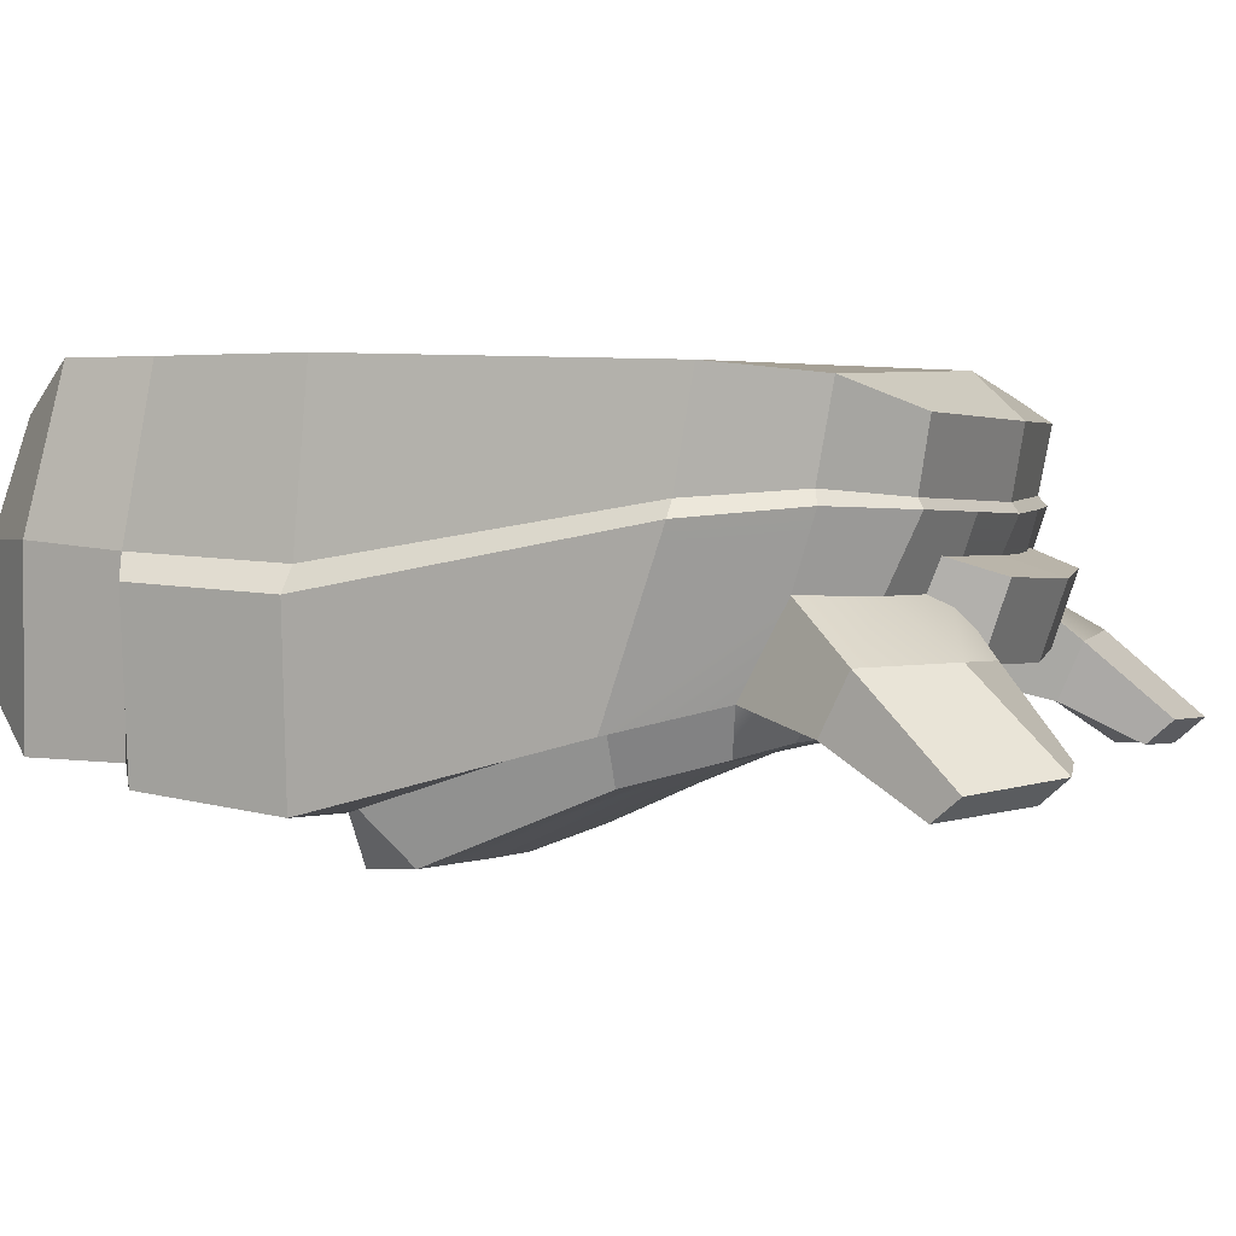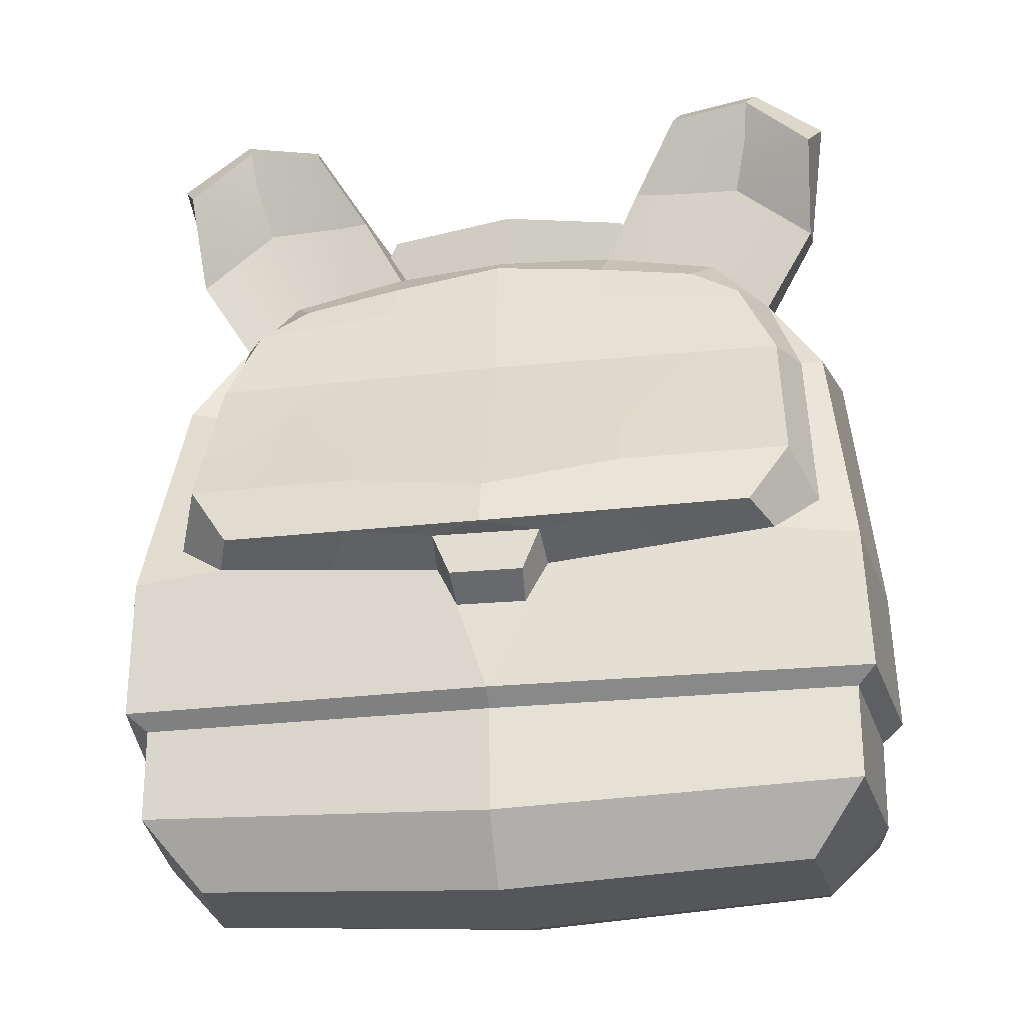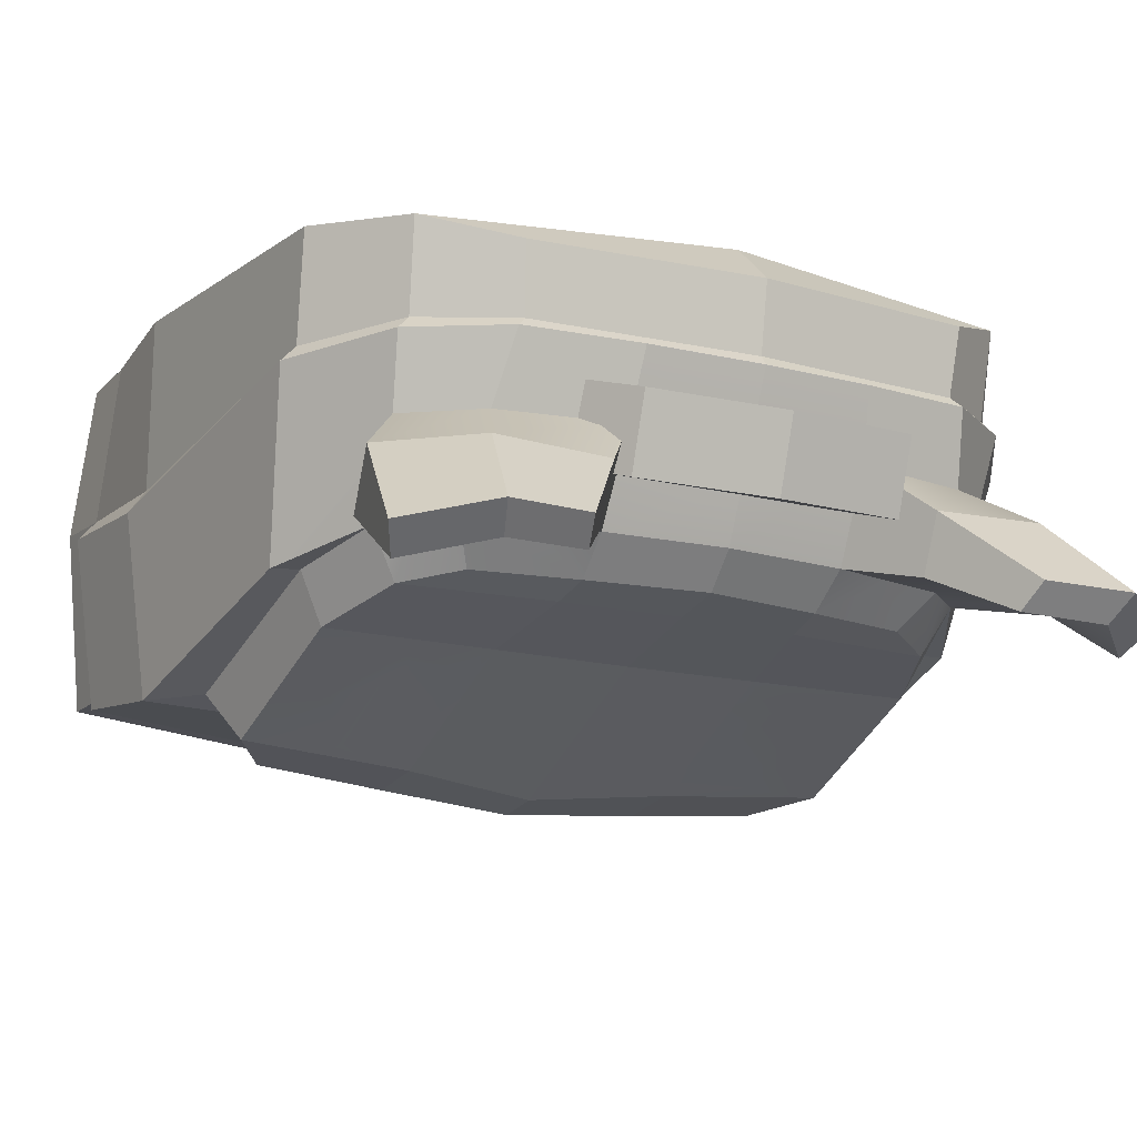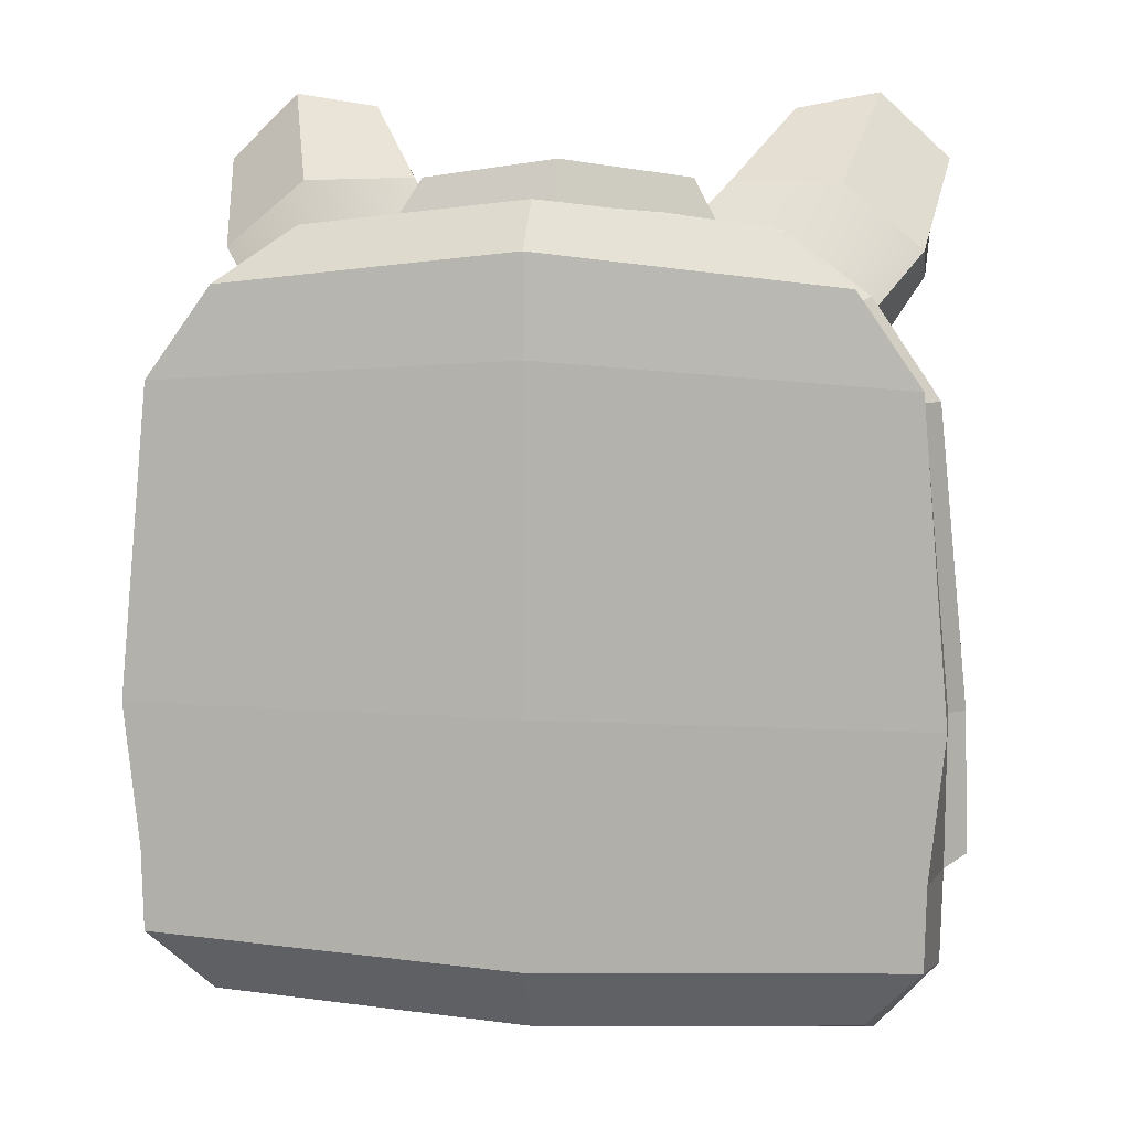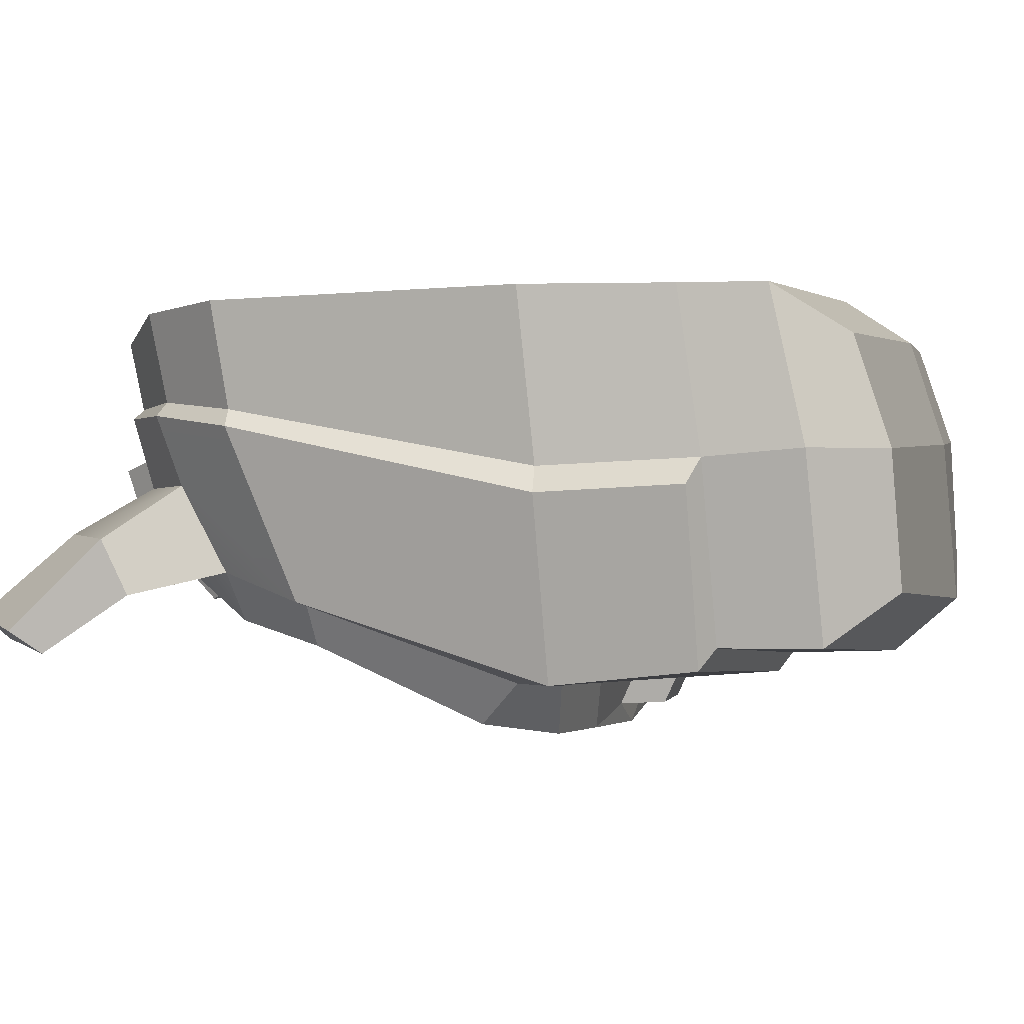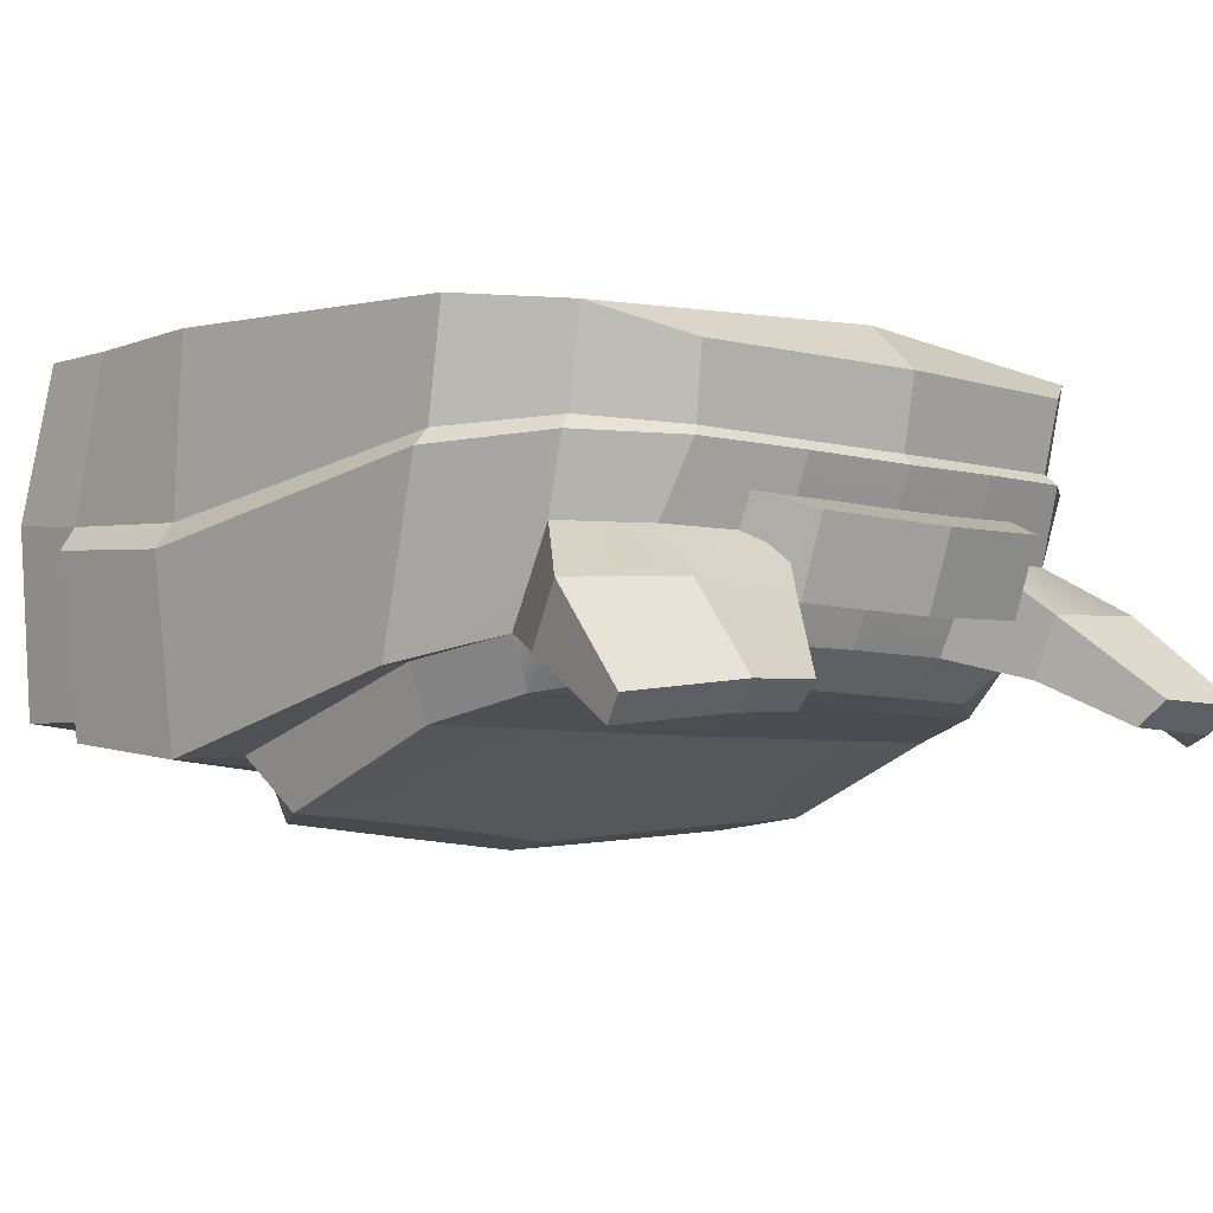
<metadata>
{"format":"obj","ext":"obj","renderer":"f3d","projection":"perspective","resolution":1024,"background":"white","views":[{"elev":2.6,"azim":110.6,"up":"+Z"},{"elev":-29.4,"azim":-171.0,"up":"+Y"},{"elev":-15.4,"azim":152.0,"up":"+Z"},{"elev":8.8,"azim":10.3,"up":"+Y"},{"elev":2.1,"azim":-74.9,"up":"+Z"},{"elev":-4.8,"azim":136.6,"up":"+Z"}]}
</metadata>
<code>
v -10.49 4.582 -22.68
v -11.71 4.895 -20.74
v -9.41 7.133 -20.98
v -8.504 5.967 -22.27
v -12.1 7.566 -14.75
v -8.849 9.954 -14.88
v -13.3 -7.081 -24.5
v -12.26 -5.469 -26.16
v 11.71 4.895 -20.74
v 10.65 4.447 -22.52
v 8.671 5.835 -22.13
v 9.498 6.975 -20.8
v 12.1 7.566 -14.75
v 8.855 9.954 -14.88
v 12.94 -7.095 -24.25
v 12.13 -5.469 -26.16
v 11.15 -8.297 -24.6
v 10.52 -7.975 -26.48
v -11.49 -8.289 -24.75
v -10.62 -7.969 -26.64
v 11.86 1.096 -23.43
v 12.67 1.079 -21.49
v -12.96 1.229 -21.66
v -12 1.096 -23.43
v -4e-06 10.92 -15.07
v 0.04401 8.423 -20.89
v 0.08649 7.272 -22.2
v 0.07283 5.281 -22.6
v -0.05393 1.16 -23.5
v -0.06804 -6.652 -27.11
v -0.05282 -8.471 -27.4
v 2.061 -9.177 -24.88
v -2.421 -9.227 -24.85
v 1.993 -8.474 -26.45
v -2.311 -8.516 -26.42
v -12.47 -19.1 -11.84
v 12.47 -19.1 -11.84
v -8.708 10.14 -11.91
v 8.714 10.14 -11.91
v -12.1 -20.82 -21.01
v 12.1 -20.82 -21.01
v -14.79 -8.613 -24.39
v -15.31 -7.56 -10.11
v 15.31 -7.56 -10.11
v 14.79 -8.613 -24.39
v -14.22 -18.34 -22.87
v -14.67 -16.44 -10.11
v 14.67 -16.44 -10.11
v 14.22 -18.34 -22.87
v -11.76 7.995 -10.84
v 11.76 7.995 -10.84
v -15.8 -8.285 -17.45
v 15.8 -8.285 -17.45
v 15.05 -17.79 -15.86
v 12.62 -20.48 -15.9
v -12.62 -20.48 -15.9
v -15.05 -17.79 -15.86
v -4e-06 11.09 -12.02
v -4e-06 9.276 -10.33
v -4e-06 -7.689 -10.11
v -4e-06 -17.26 -10.11
v -4e-06 -19.88 -11.81
v -4e-06 -21.24 -15.88
v -4e-06 -21.77 -22.04
v -4e-06 -19.33 -24.2
v -1.518 -10.86 -24.88
v -14.98 -14.07 -23.71
v -15.96 -13.79 -17.11
v -14.73 -13.2 -10.11
v -4e-06 -13.21 -10.11
v 14.73 -13.2 -10.11
v 15.96 -13.79 -17.11
v 14.98 -14.07 -23.71
v -4e-06 -14.61 -25.16
v 14.26 -14.59 -22.94
v -4e-06 -15.18 -24.39
v -14.26 -14.59 -22.94
v -15.13 -14.17 -16.2
v 15.13 -14.17 -16.2
v -15.15 -8.198 -16.54
v -11.61 7.344 -14.23
v -8.501 9.675 -14.51
v -4e-06 10.64 -14.69
v 8.508 9.675 -14.51
v 11.61 7.344 -14.23
v 15.15 -8.198 -16.54
v 1.247 -10.83 -24.91
v 1.295 -10.16 -26.4
v -1.623 -10.19 -26.38
v -7.091 8.655 -15.91
v 7.091 8.655 -15.91
v -5.231 11.85 -17.01
v 5.23 11.85 -17.01
v -5.231 10.9 -19.8
v 5.23 10.9 -19.8
v -7.091 7.703 -18.7
v 7.091 7.703 -18.7
v -0.000365 11.61 -19.99
v -0.000365 7.703 -18.7
v -0.000365 8.655 -15.91
v -0.000365 12.56 -17.2
v 4.428 10.57 -14.97
v 4.77 8.032 -20.85
v 4.708 6.588 -22.16
v 4.79 5.005 -22.56
v 5.26 1.128 -23.47
v 5.372 -5.72 -26.63
v 5.384 -8.223 -26.94
v -4.422 10.57 -14.97
v -4.682 8.111 -20.94
v -4.535 6.654 -22.24
v -4.644 5.072 -22.64
v -5.396 1.128 -23.47
v -5.508 -5.72 -26.63
v -5.492 -8.22 -27.02
v 6.605 -8.737 -24.74
v -6.953 -8.758 -24.8
v 13.86 1.262 -21.65
v 14.68 3.734 -15.13
v 14.1 3.719 -14.52
v 14.24 4.474 -10.48
v -4e-06 5.402 -10.28
v -14.24 4.474 -10.48
v -14.08 3.826 -14.51
v -14.68 3.734 -15.13
v -13.86 1.262 -21.65
v 11.83 6.662 -17.42
v 9.305 8.835 -17.5
v 4.668 9.761 -17.56
v 0.0308 9.171 -19.15
v -4.604 9.816 -17.62
v -9.242 8.946 -17.62
v -11.83 6.662 -17.42
v 10.7 10.67 -21.53
v 13.73 8.054 -21.56
v 10.67 11.67 -19.38
v 13.78 9.089 -19.43
v 6.303 11.7 -19.57
v 6.317 10.77 -21.7
v -6.167 11.85 -19.59
v -10.62 11.73 -19.4
v -6.177 10.92 -21.74
v -10.66 10.76 -21.59
v -13.79 8.068 -21.53
v -13.85 9.103 -19.41
v 11.41 14.07 -23.48
v 13.95 11.48 -23.84
v 11.82 15.14 -22.56
v 14.54 12.58 -22.95
v 8.536 14.53 -22.43
v 8.234 13.53 -23.32
v -8.37 14.68 -22.43
v -11.76 15.2 -22.58
v -8.072 13.68 -23.34
v -11.36 14.17 -23.52
v -14.01 11.5 -23.81
v -14.61 12.59 -22.92
v 10.6 5.935 -20.77
v 12.68 8.971 -21.54
v 11.26 12.56 -22.84
v 7.534 10.72 -21.62
v 7.134 7.504 -20.83
v 12.6 11.26 -22.95
v 9.493 12.5 -22.59
v -7.046 7.622 -20.96
v -7.438 10.84 -21.66
v -11.21 12.66 -22.88
v -12.68 9.022 -21.56
v -10.56 6.014 -20.86
v -9.42 12.71 -22.66
v -12.67 11.37 -23.03
v -8.673 -5.07 -26.16
v -10.15 -2.377 -24.89
v -8.646 0.4279 -23.73
v -2.809 -0.7388 -24.35
v -2.794 -3.785 -25.76
v 8.537 -5.07 -26.16
v 10.01 -2.377 -24.89
v 8.51 0.4279 -23.73
v 2.673 -0.7388 -24.35
v 2.658 -3.785 -25.76
v 8.52 -1.544 -24.6
v 7.987 -0.1033 -23.99
v 6.324 -0.09038 -24.01
v 5.801 -1.554 -24.7
v 7.145 -2.399 -25.06
v -5.412 0.1941 -23.9
v -5.45 -2.175 -24.99
v -4.702 -2.208 -25.01
v -4.098 -0.7615 -24.35
v -6.85 -0.6697 -24.27
v -6.427 -2.133 -24.96
f 1 2 169
f 9 10 158
f 127 128 14 13
f 132 133 5 6
f 15 16 21 22
f 8 7 23 24
f 111 112 1 4
f 110 111 165
f 109 131 132 6
f 16 15 17 18
f 7 8 20 19
f 8 114 115 20
f 22 21 10 9
f 24 23 2 1
f 112 113 24 1
f 102 129 130 25
f 103 104 27 26
f 104 105 28 27
f 105 106 29 28
f 31 30 107 108
f 108 34 31
f 34 35 31
f 108 116 32 34
f 20 115 117 19
f 39 58 59 51
f 63 64 41 55
f 67 68 52 42
f 60 70 71 44
f 72 73 45 53
f 66 87 74
f 40 56 57 46
f 61 62 37 48
f 55 41 49 54
f 64 65 49 41
f 7 42 126 23
f 60 44 121 122
f 53 45 118 119
f 17 15 45
f 52 80 124 125
f 6 5 81 82
f 102 25 83 84 14
f 85 13 14 84
f 86 53 119 120
f 79 72 53 86
f 52 68 78 80
f 109 6 82 83 25
f 58 38 50 59
f 43 60 122 123
f 43 69 70 60
f 47 36 62 61
f 56 40 64 63
f 40 46 65 64
f 42 19 117 33 66 74 67
f 77 78 68 67
f 79 75 73 72
f 76 74 73 75
f 77 67 74 76
f 65 76 75 49
f 46 77 76 65
f 78 77 46 57
f 69 47 61 70
f 70 61 48 71
f 49 75 79 54
f 43 80 78 69
f 80 43 123 124
f 82 81 50 38
f 82 38 58 83
f 83 58 39 84
f 85 84 39 51
f 44 86 120 121
f 79 86 44 71
f 54 79 71 48
f 37 55 54 48
f 62 63 55 37
f 36 56 63 62
f 47 57 56 36
f 69 78 57 47
f 7 19 42
f 45 15 22 118
f 42 52 125 126
f 74 87 32 116 17 45 73
f 87 66 89 88
f 32 87 88 34
f 66 33 35 89
f 35 34 88 89
f 90 100 101 92
f 92 101 98 94
f 94 98 99 96
f 91 97 95 93
f 96 90 92 94
f 98 95 97 99
f 101 100 91 93
f 98 101 93 95
f 14 128 129 102
f 162 104 103
f 11 10 105 104
f 10 21 106 105
f 108 107 16 18
f 25 130 131 109
f 26 27 111 110
f 27 28 112 111
f 28 29 113 112
f 115 114 30 31
f 18 17 116 108
f 31 35 115
f 117 115 35 33
f 9 118 22
f 119 118 127 13
f 120 119 13 85
f 121 120 85 51
f 59 122 121 51
f 50 123 122 59
f 50 81 124 123
f 125 124 81 5
f 126 125 5 133
f 23 126 2
f 127 118 9
f 147 146 148 149
f 150 148 146 151
f 130 129 103 26
f 131 130 26 110
f 153 152 154 155
f 155 156 157 153
f 126 133 2
f 9 158 159 135
f 128 127 137 136
f 127 9 135 137
f 129 128 136 138
f 161 162 103 139
f 103 129 138 139
f 132 131 140 141
f 131 110 142 140
f 110 165 166 142
f 168 169 2 144
f 2 133 145 144
f 133 132 141 145
f 147 163 160 146
f 136 137 149 148
f 137 135 147 149
f 138 136 148 150
f 160 164 151 146
f 139 138 150 151
f 141 140 152 153
f 140 142 154 152
f 142 166 170 154
f 167 171 156 155
f 144 145 157 156
f 145 141 153 157
f 159 158 12 134
f 160 163 159 134
f 134 161 164 160
f 12 162 161 134
f 12 11 104 162
f 158 10 11 12
f 165 111 4 3
f 166 165 3 143
f 167 170 166 143
f 143 168 171 167
f 3 169 168 143
f 1 169 3 4
f 135 159 163 147
f 151 164 161 139
f 154 170 167 155
f 156 171 168 144
f 176 175 29 30
f 114 8 172
f 172 173 174
f 176 189 190 175
f 8 24 173
f 8 173 172
f 24 113 174
f 24 174 173
f 175 113 29
f 114 176 30
f 191 174 113 187
f 181 30 29 180
f 107 177 16
f 177 182 178
f 107 181 180 106
f 16 178 21
f 16 177 178
f 21 179 106
f 21 178 179
f 180 29 106
f 107 30 181
f 177 186 182
f 183 186 185 184
f 187 190 189 188
f 188 192 191 187
f 175 190 187 113
f 114 188 189 176
f 114 172 192 188
f 192 172 174 191
f 186 107 185
f 177 107 186
f 185 106 184
f 185 107 106
f 183 179 182
f 184 106 179 183
f 178 182 179
f 182 186 183

</code>
